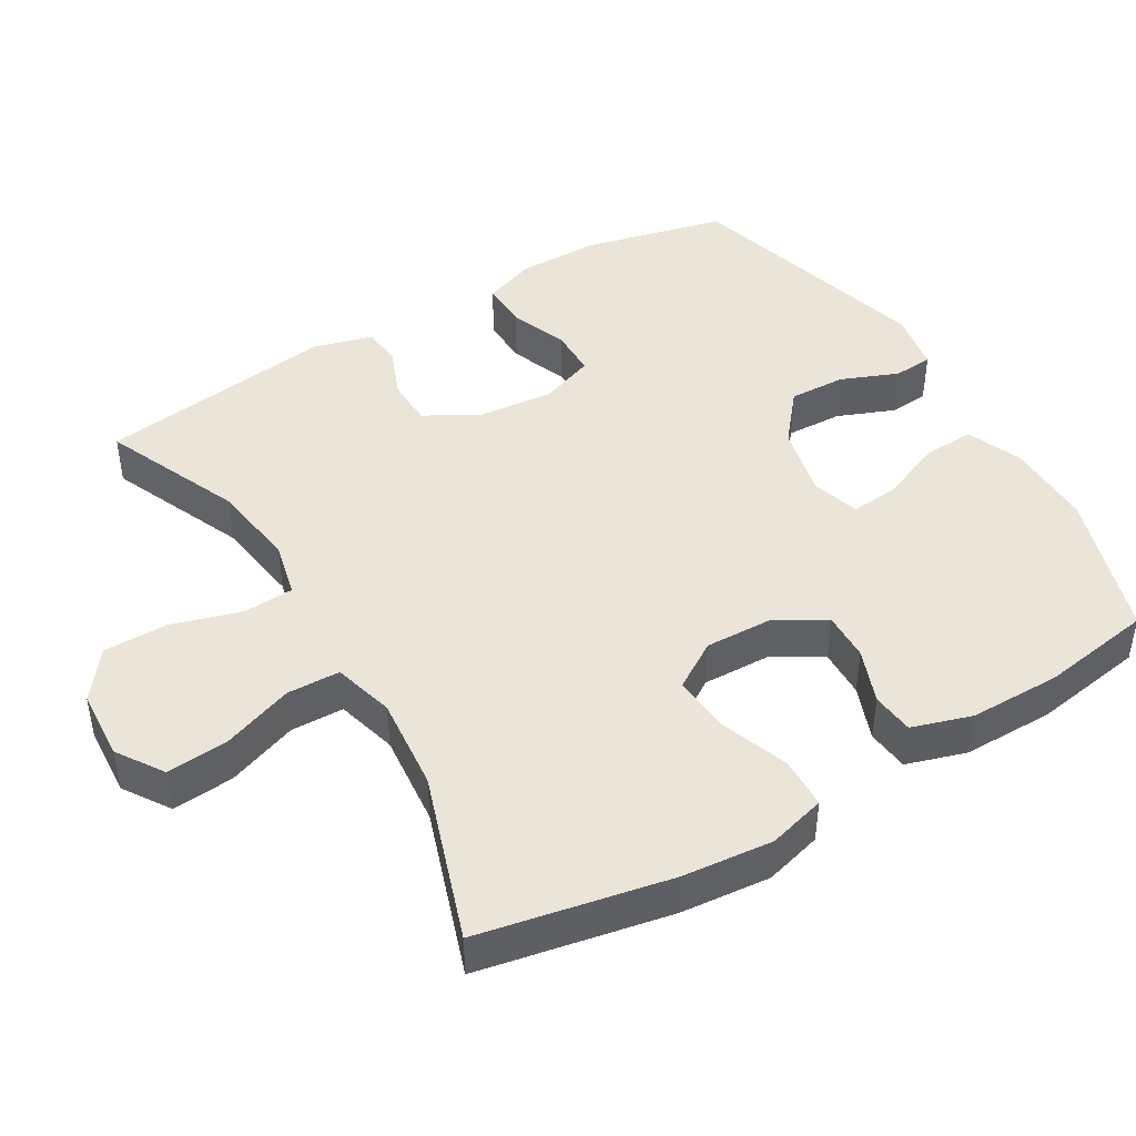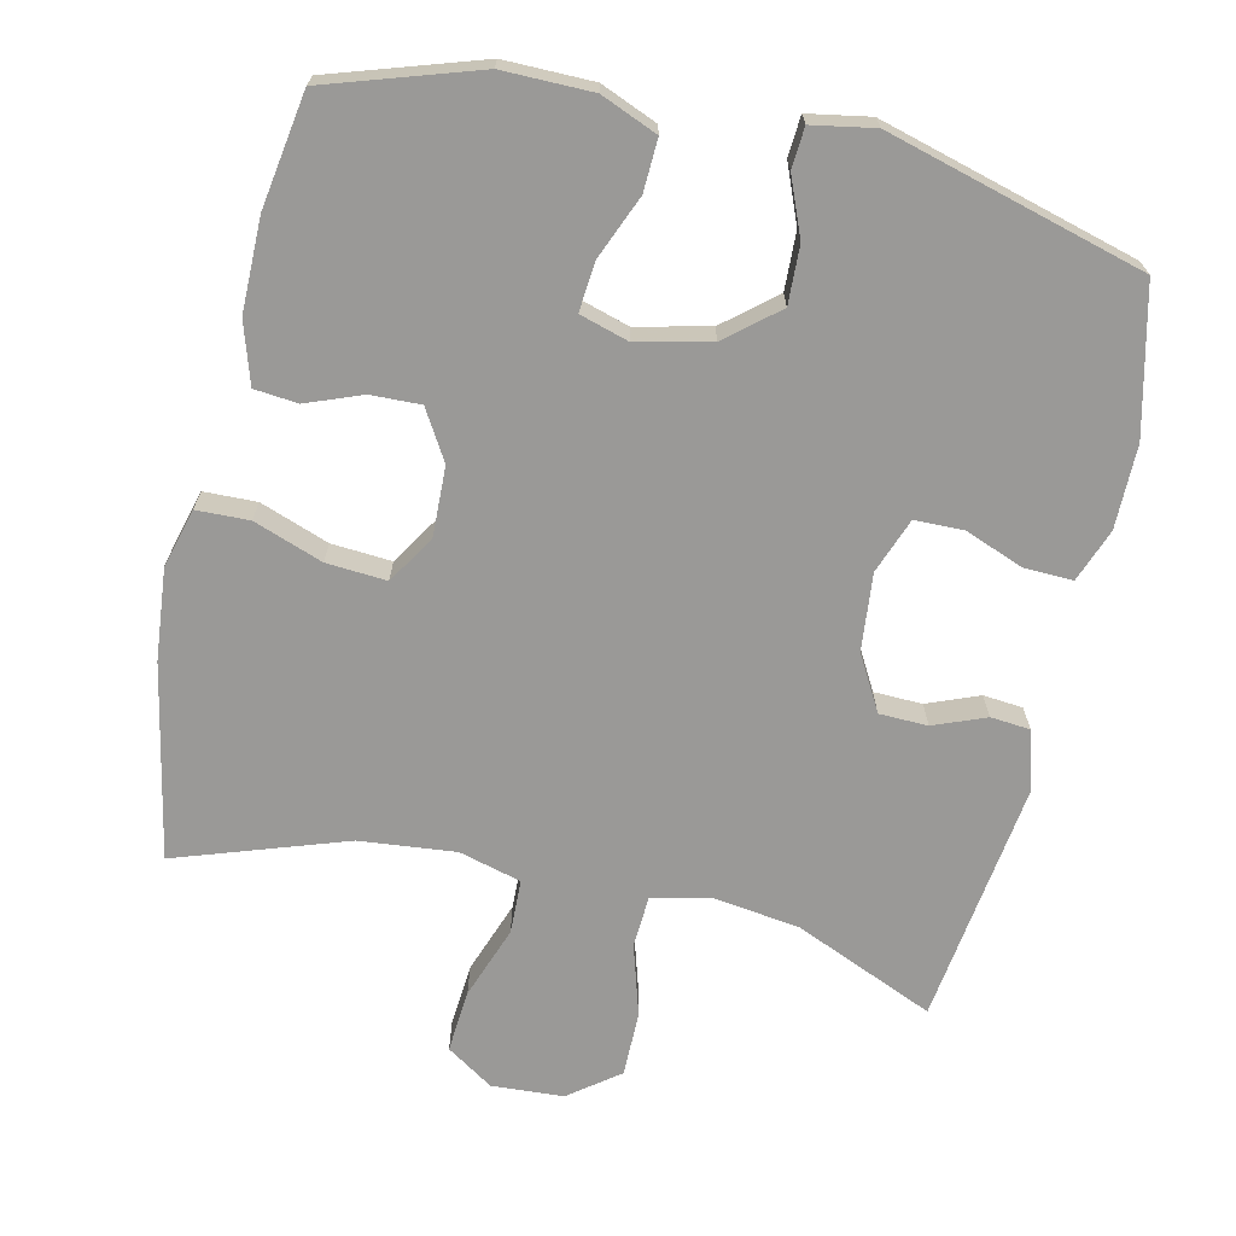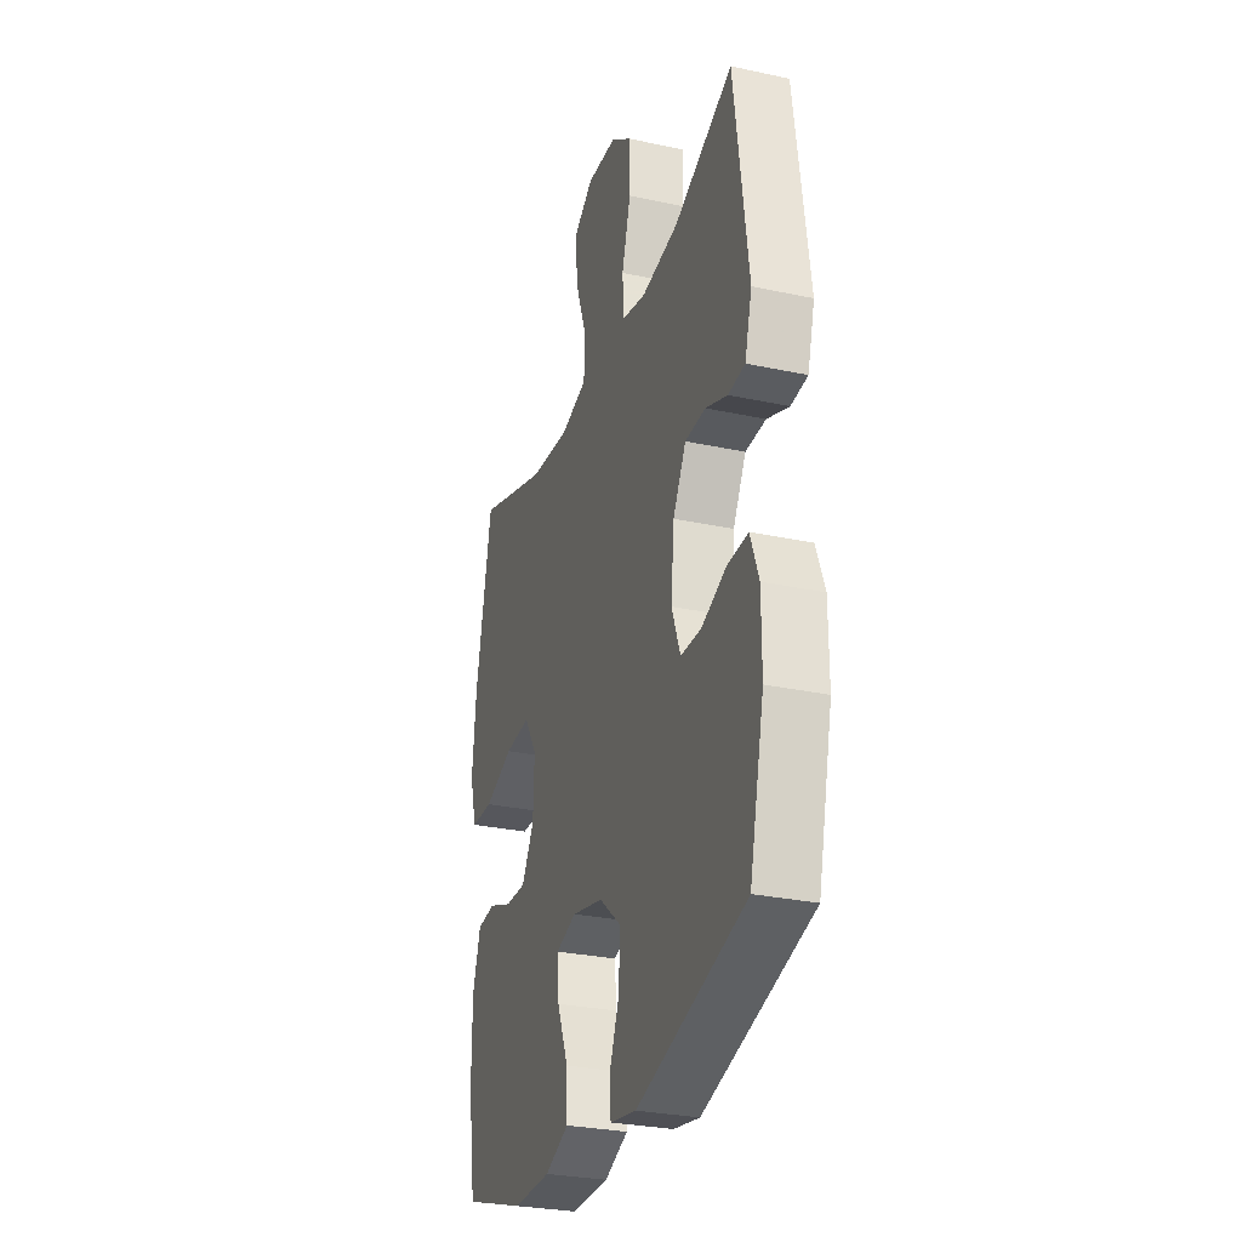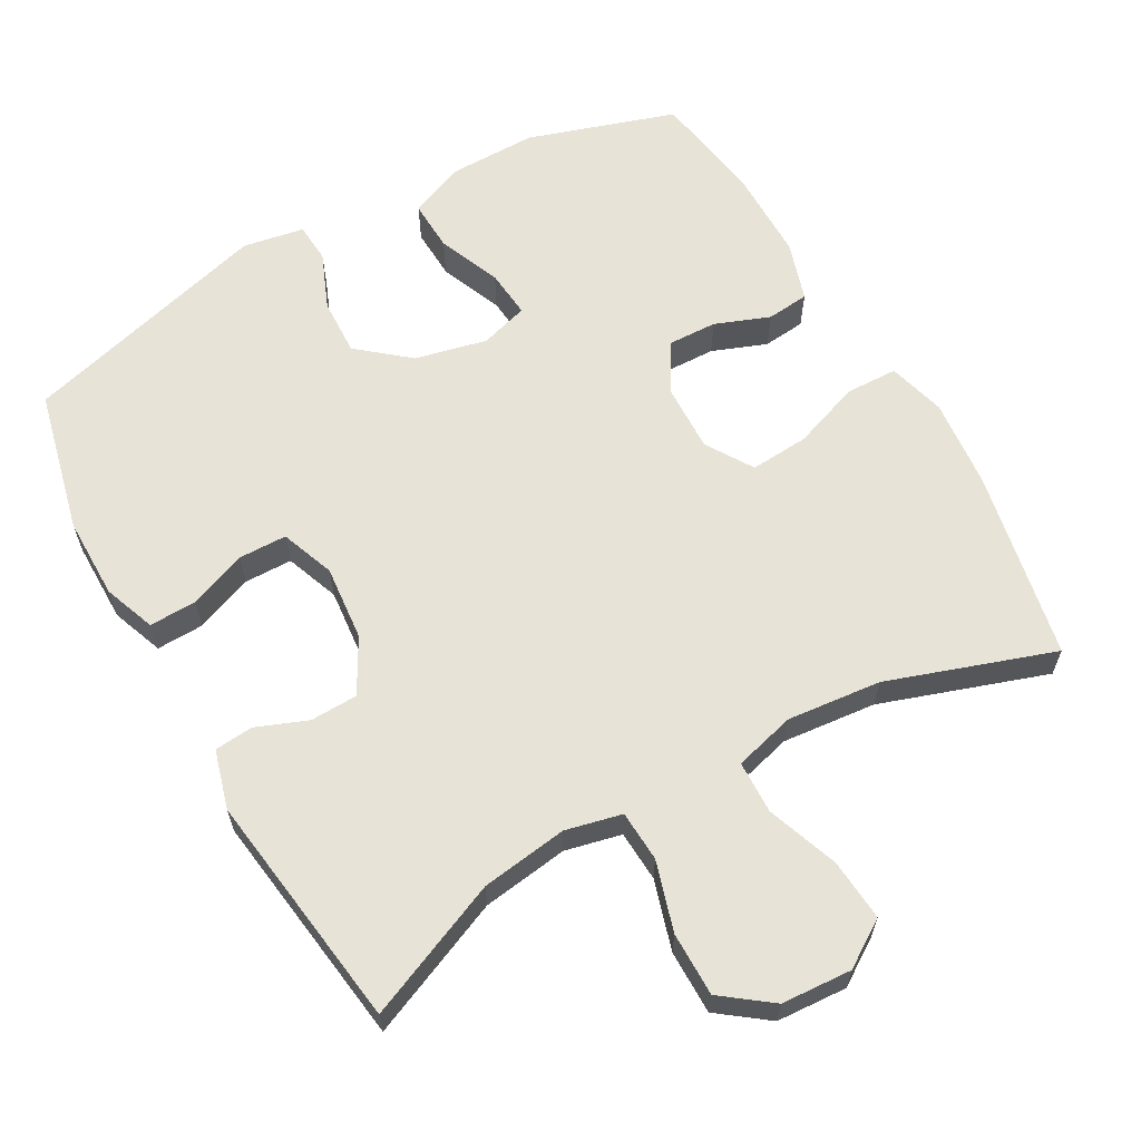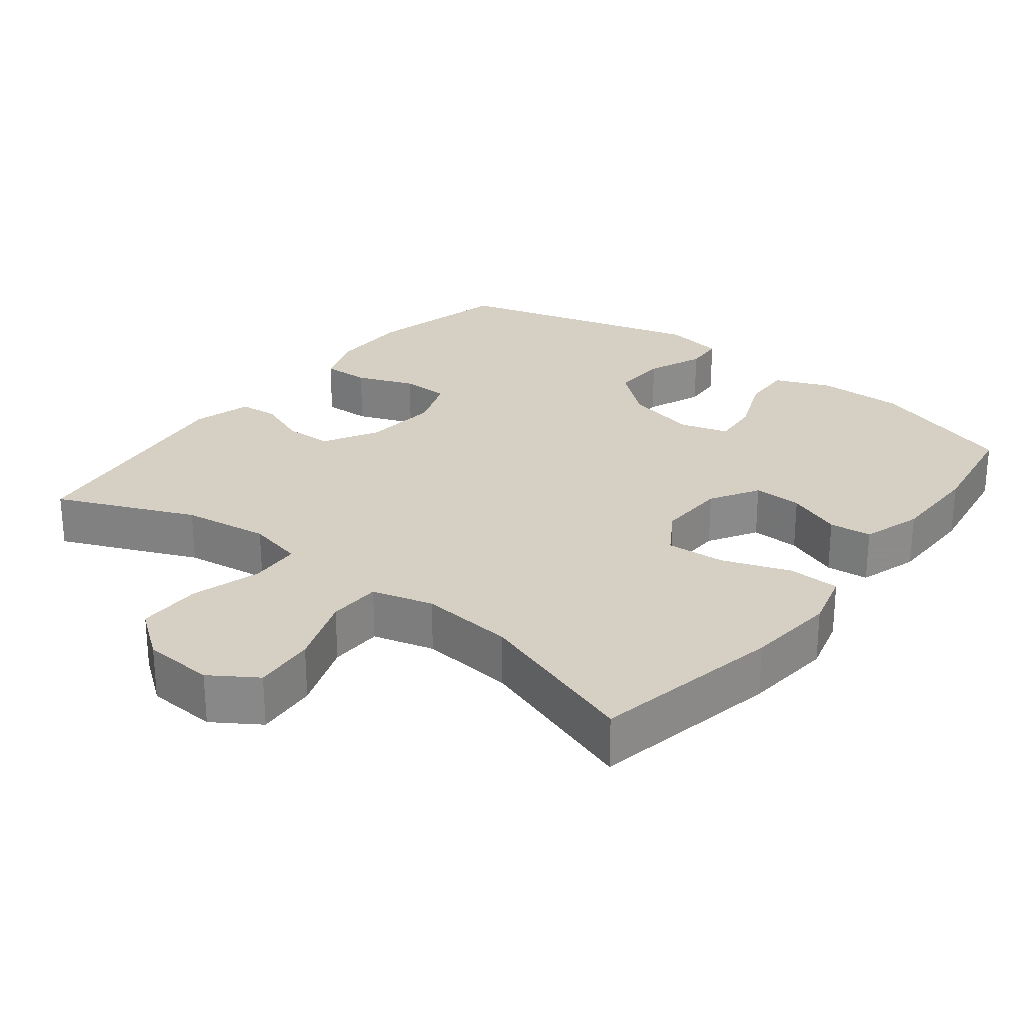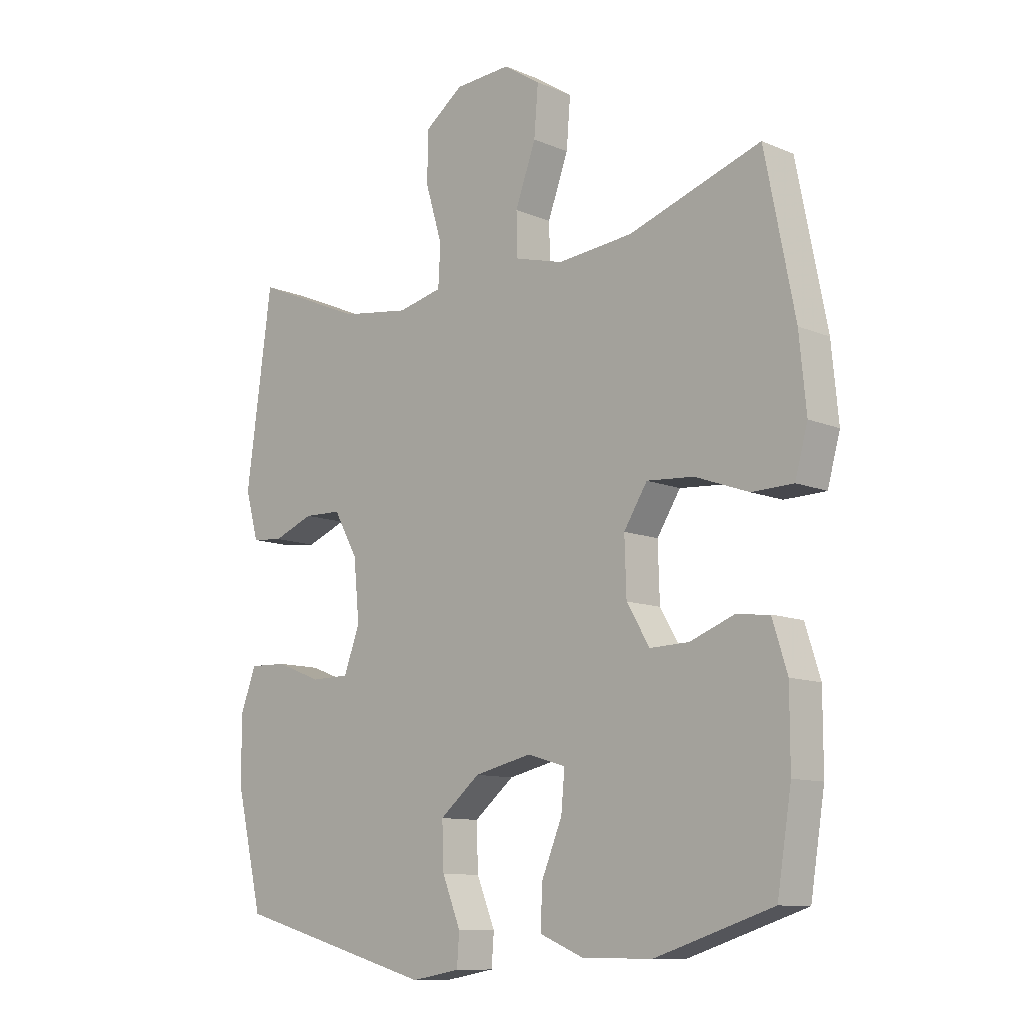
<metadata>
{"format":"obj","ext":"obj","renderer":"f3d","projection":"perspective","resolution":1024,"background":"white","views":[{"elev":44.6,"azim":59.3,"up":"+Y"},{"elev":-68.9,"azim":167.3,"up":"+Y"},{"elev":-29.0,"azim":-107.8,"up":"+Z"},{"elev":62.4,"azim":-29.3,"up":"+Y"},{"elev":26.4,"azim":38.0,"up":"+Y"},{"elev":-10.7,"azim":43.7,"up":"+Z"}]}
</metadata>
<code>
v -0.5 0.07 0.5
v -0.309 0.07 0.418
v -0.189 0.07 0.401
v -0.111 0.07 0.419
v -0.107 0.07 0.49
v -0.136 0.07 0.587
v -0.136 0.07 0.676
v -0.068 0.07 0.727
v 0.03 0.07 0.733
v 0.094 0.07 0.691
v 0.087 0.07 0.605
v 0.051 0.07 0.506
v 0.053 0.07 0.432
v 0.138 0.07 0.409
v 0.269 0.07 0.422
v 0.5 0.07 0.5
v 0.552 0.07 0.236
v 0.564 0.07 0.111
v 0.542 0.07 0.031
v 0.47 0.07 0.029
v 0.376 0.07 0.063
v 0.294 0.07 0.069
v 0.253 0.07 0.004
v 0.256 0.07 -0.092
v 0.296 0.07 -0.159
v 0.364 0.07 -0.157
v 0.44 0.07 -0.128
v 0.499 0.07 -0.134
v 0.525 0.07 -0.217
v 0.525 0.07 -0.344
v 0.5 0.07 -0.5
v 0.295 0.07 -0.566
v 0.173 0.07 -0.565
v 0.096 0.07 -0.533
v 0.099 0.07 -0.462
v 0.135 0.07 -0.375
v 0.141 0.07 -0.308
v 0.074 0.07 -0.288
v -0.026 0.07 -0.311
v -0.096 0.07 -0.369
v -0.093 0.07 -0.448
v -0.061 0.07 -0.527
v -0.065 0.07 -0.582
v -0.15 0.07 -0.597
v -0.5 0.07 -0.5
v -0.547 0.07 -0.301
v -0.547 0.07 -0.187
v -0.52 0.07 -0.115
v -0.454 0.07 -0.117
v -0.374 0.07 -0.148
v -0.307 0.07 -0.147
v -0.279 0.07 -0.072
v -0.289 0.07 0.033
v -0.331 0.07 0.108
v -0.397 0.07 0.11
v -0.468 0.07 0.082
v -0.522 0.07 0.087
v -0.545 0.07 0.169
v -0.5 0 0.5
v -0.309 0 0.418
v -0.189 0 0.401
v -0.111 0 0.419
v -0.107 0 0.49
v -0.136 0 0.587
v -0.136 0 0.676
v -0.068 0 0.727
v 0.03 0 0.733
v 0.094 0 0.691
v 0.087 0 0.605
v 0.051 0 0.506
v 0.053 0 0.432
v 0.138 0 0.409
v 0.269 0 0.422
v 0.5 0 0.5
v 0.552 0 0.236
v 0.564 0 0.111
v 0.542 0 0.031
v 0.47 0 0.029
v 0.376 0 0.063
v 0.294 0 0.069
v 0.253 0 0.004
v 0.256 0 -0.092
v 0.296 0 -0.159
v 0.364 0 -0.157
v 0.44 0 -0.128
v 0.499 0 -0.134
v 0.525 0 -0.217
v 0.525 0 -0.344
v 0.5 0 -0.5
v 0.295 0 -0.566
v 0.173 0 -0.565
v 0.096 0 -0.533
v 0.099 0 -0.462
v 0.135 0 -0.375
v 0.141 0 -0.308
v 0.074 0 -0.288
v -0.026 0 -0.311
v -0.096 0 -0.369
v -0.093 0 -0.448
v -0.061 0 -0.527
v -0.065 0 -0.582
v -0.15 0 -0.597
v -0.5 0 -0.5
v -0.547 0 -0.301
v -0.547 0 -0.187
v -0.52 0 -0.115
v -0.454 0 -0.117
v -0.374 0 -0.148
v -0.307 0 -0.147
v -0.279 0 -0.072
v -0.289 0 0.033
v -0.331 0 0.108
v -0.397 0 0.11
v -0.468 0 0.082
v -0.522 0 0.087
v -0.545 0 0.169
f 58 1 2
f 57 58 2
f 56 57 2
f 55 56 2
f 54 55 2 3
f 53 54 3 4
f 52 53 4
f 48 49 50
f 47 48 50
f 46 47 50
f 45 46 50
f 44 45 50
f 43 44 50
f 42 43 50
f 41 42 50
f 40 41 50 51
f 39 40 51 52
f 34 35 36
f 33 34 36
f 32 33 36
f 31 32 36
f 30 31 36
f 29 30 36
f 28 29 36
f 27 28 36
f 26 27 36
f 25 26 36 37
f 24 25 37 38
f 19 20 21
f 18 19 21
f 17 18 21
f 16 17 21
f 15 16 21
f 14 15 21 22
f 13 14 22 23
f 10 11 12
f 9 10 12
f 8 9 12
f 7 8 12
f 6 7 12
f 5 6 12
f 4 5 12 13
f 38 39 52
f 24 38 52
f 23 24 52
f 13 23 52
f 4 13 52
f 60 59 116
f 60 116 115
f 60 115 114
f 60 114 113
f 61 60 113 112
f 62 61 112 111
f 62 111 110
f 108 107 106
f 108 106 105
f 108 105 104
f 108 104 103
f 108 103 102
f 108 102 101
f 108 101 100
f 108 100 99
f 109 108 99 98
f 110 109 98 97
f 94 93 92
f 94 92 91
f 94 91 90
f 94 90 89
f 94 89 88
f 94 88 87
f 94 87 86
f 94 86 85
f 94 85 84
f 95 94 84 83
f 96 95 83 82
f 79 78 77
f 79 77 76
f 79 76 75
f 79 75 74
f 79 74 73
f 80 79 73 72
f 81 80 72 71
f 70 69 68
f 70 68 67
f 70 67 66
f 70 66 65
f 70 65 64
f 70 64 63
f 71 70 63 62
f 110 97 96
f 110 96 82
f 110 82 81
f 110 81 71
f 110 71 62
f 1 59 60 2
f 2 60 61 3
f 3 61 62 4
f 4 62 63 5
f 5 63 64 6
f 6 64 65 7
f 7 65 66 8
f 8 66 67 9
f 9 67 68 10
f 10 68 69 11
f 11 69 70 12
f 12 70 71 13
f 13 71 72 14
f 14 72 73 15
f 15 73 74 16
f 16 74 75 17
f 17 75 76 18
f 18 76 77 19
f 19 77 78 20
f 20 78 79 21
f 21 79 80 22
f 22 80 81 23
f 23 81 82 24
f 24 82 83 25
f 25 83 84 26
f 26 84 85 27
f 27 85 86 28
f 28 86 87 29
f 29 87 88 30
f 30 88 89 31
f 31 89 90 32
f 32 90 91 33
f 33 91 92 34
f 34 92 93 35
f 35 93 94 36
f 36 94 95 37
f 37 95 96 38
f 38 96 97 39
f 39 97 98 40
f 40 98 99 41
f 41 99 100 42
f 42 100 101 43
f 43 101 102 44
f 44 102 103 45
f 45 103 104 46
f 46 104 105 47
f 47 105 106 48
f 48 106 107 49
f 49 107 108 50
f 50 108 109 51
f 51 109 110 52
f 52 110 111 53
f 53 111 112 54
f 54 112 113 55
f 55 113 114 56
f 56 114 115 57
f 57 115 116 58
f 58 116 59 1

</code>
